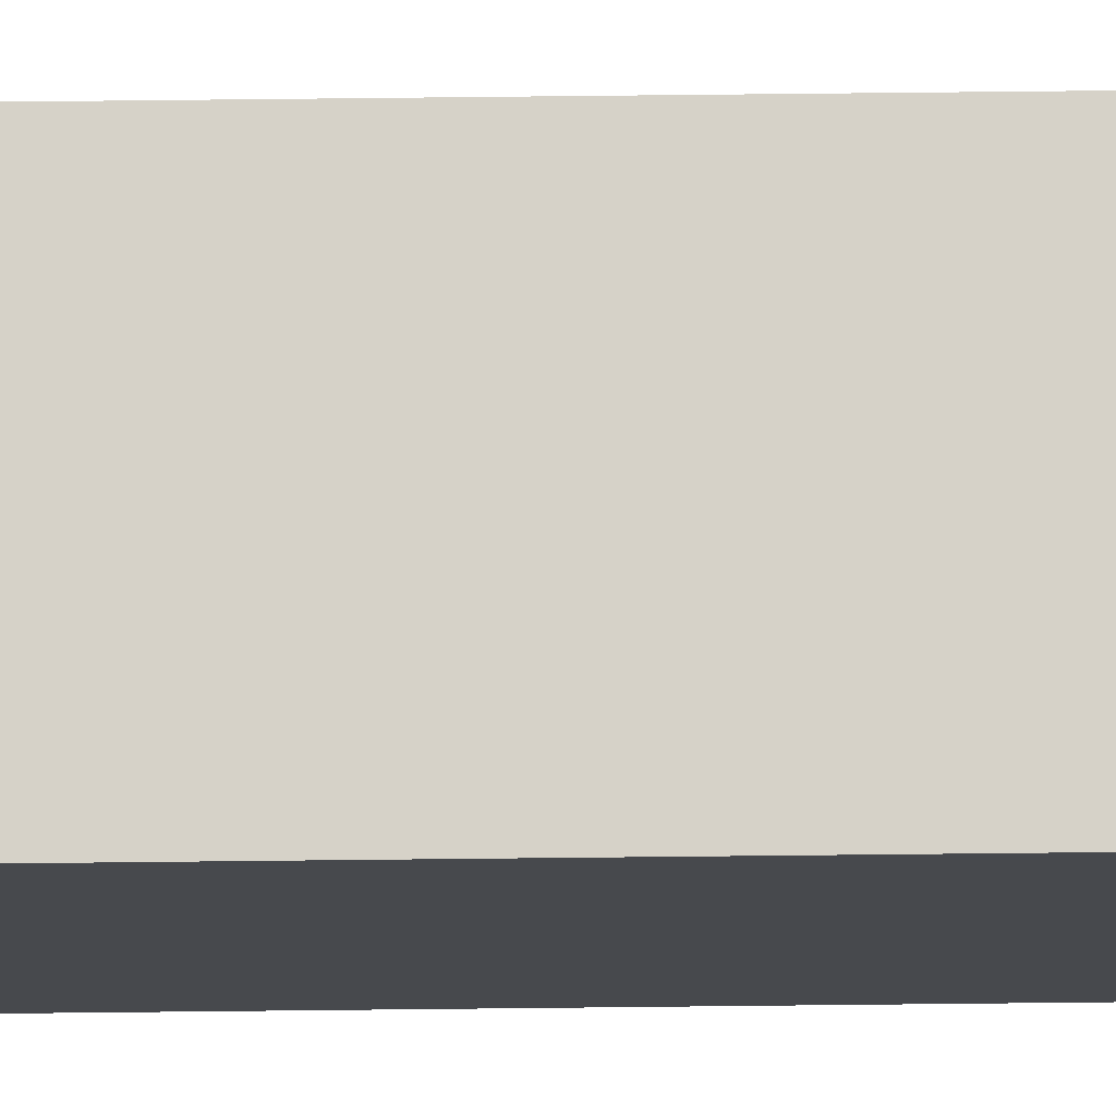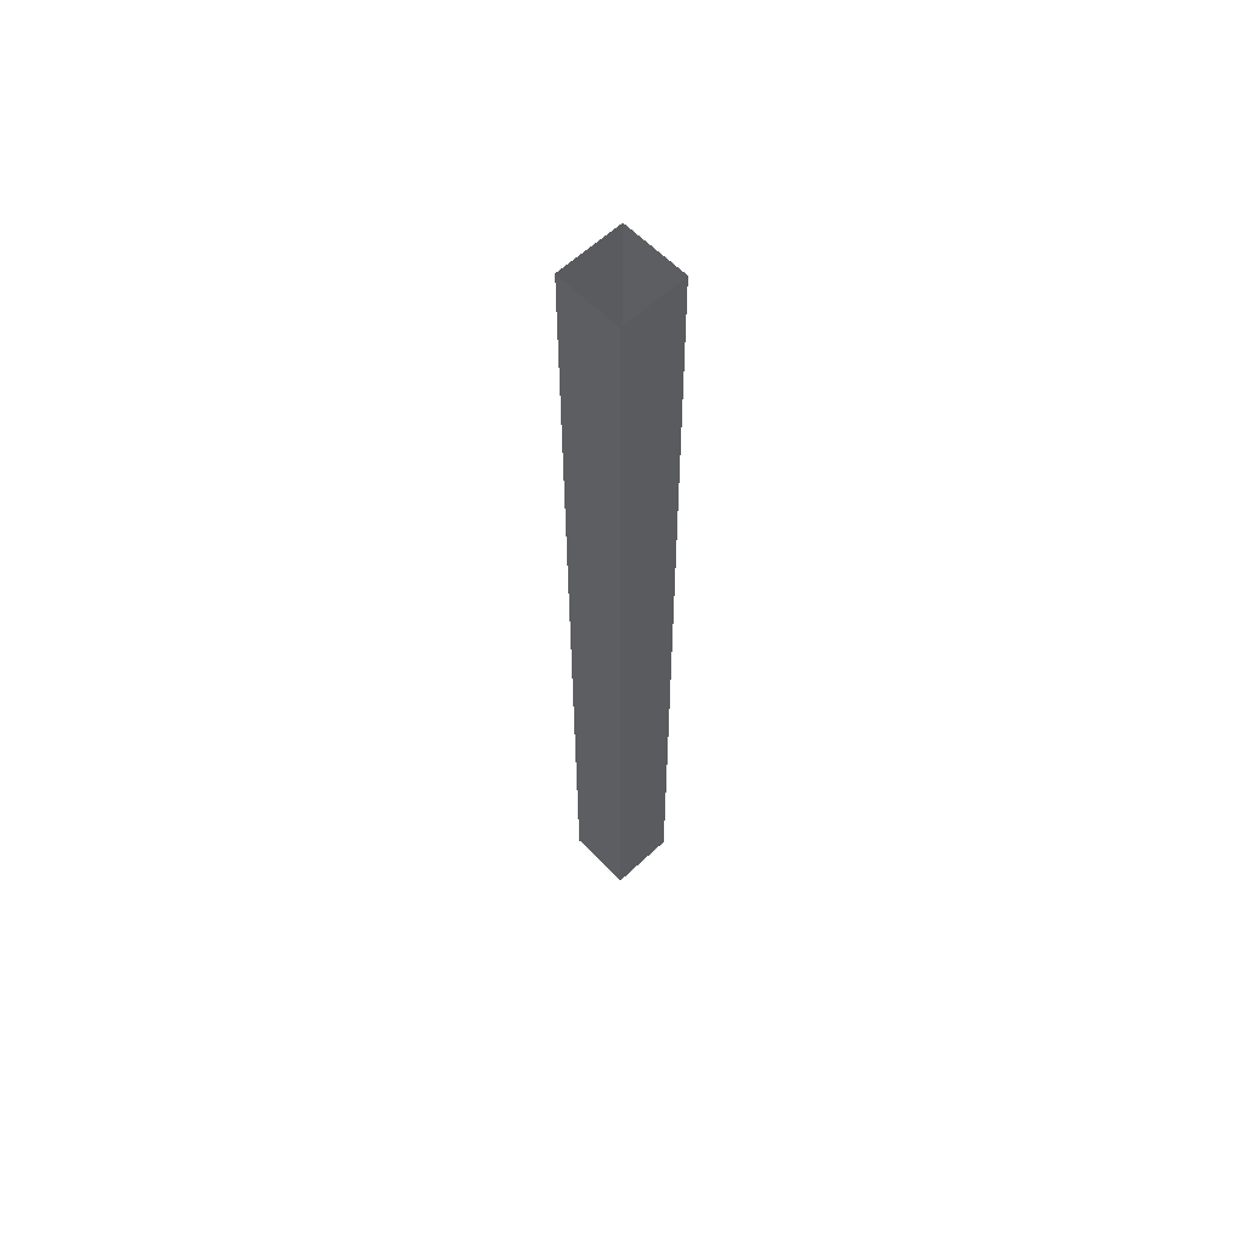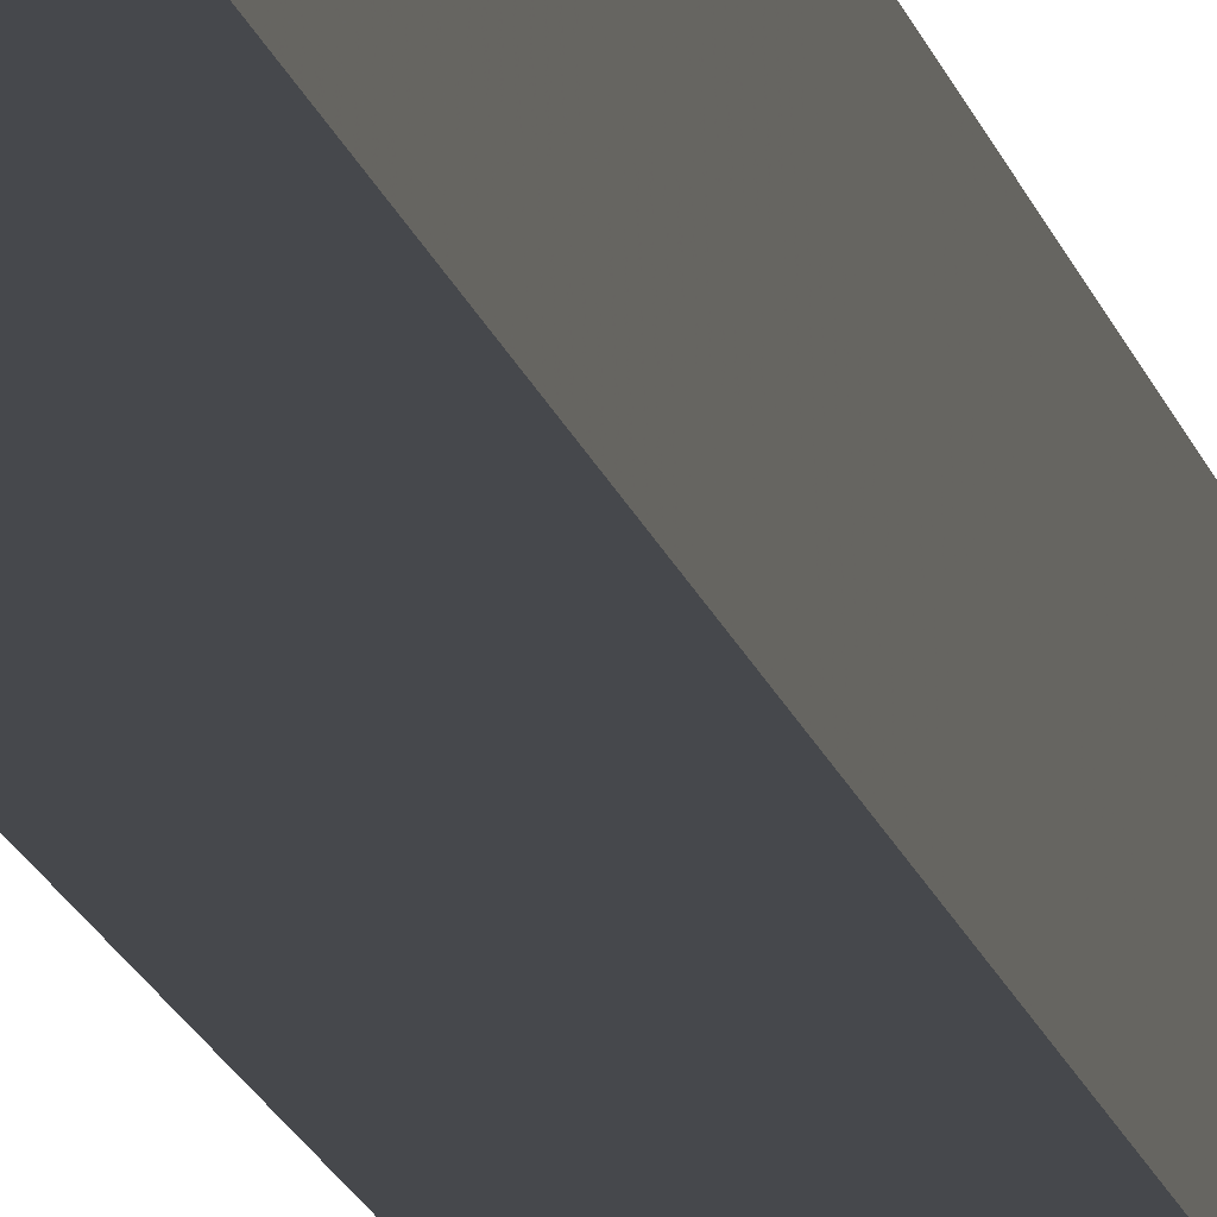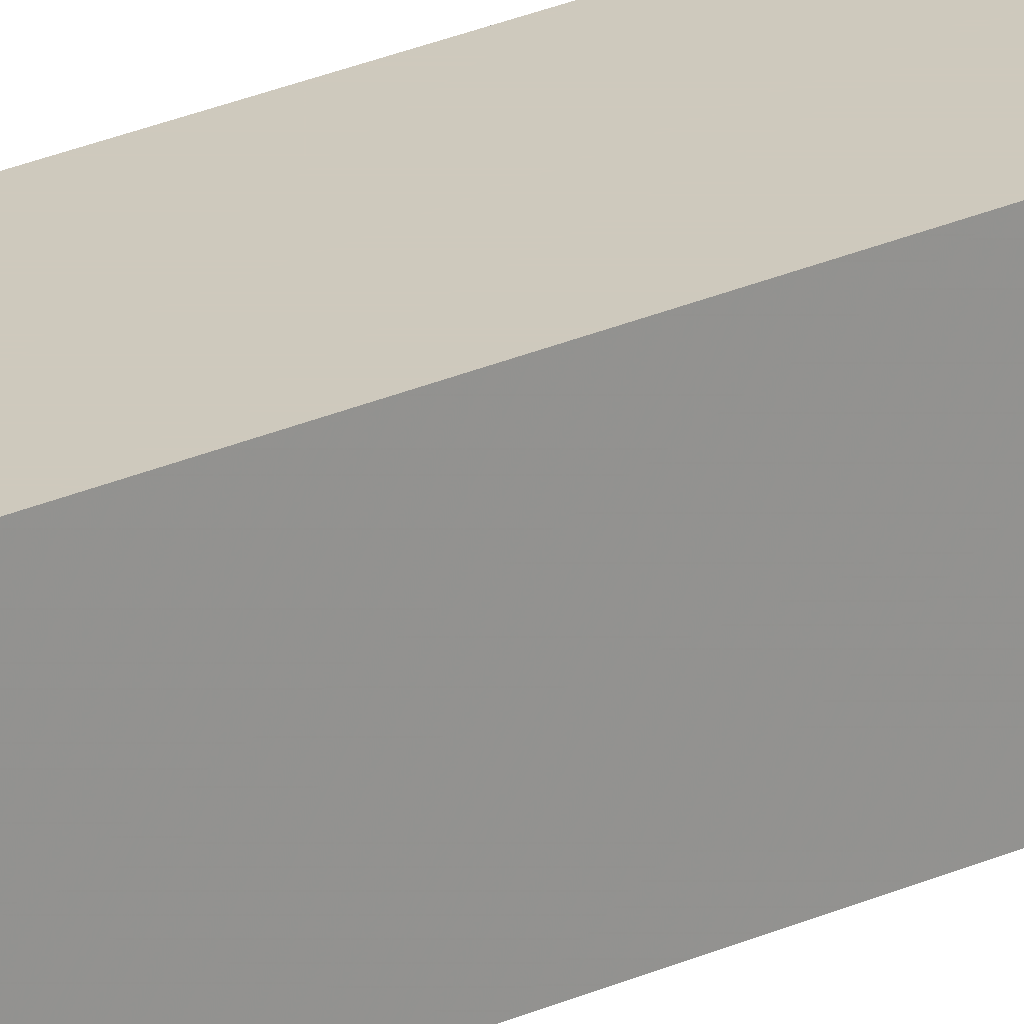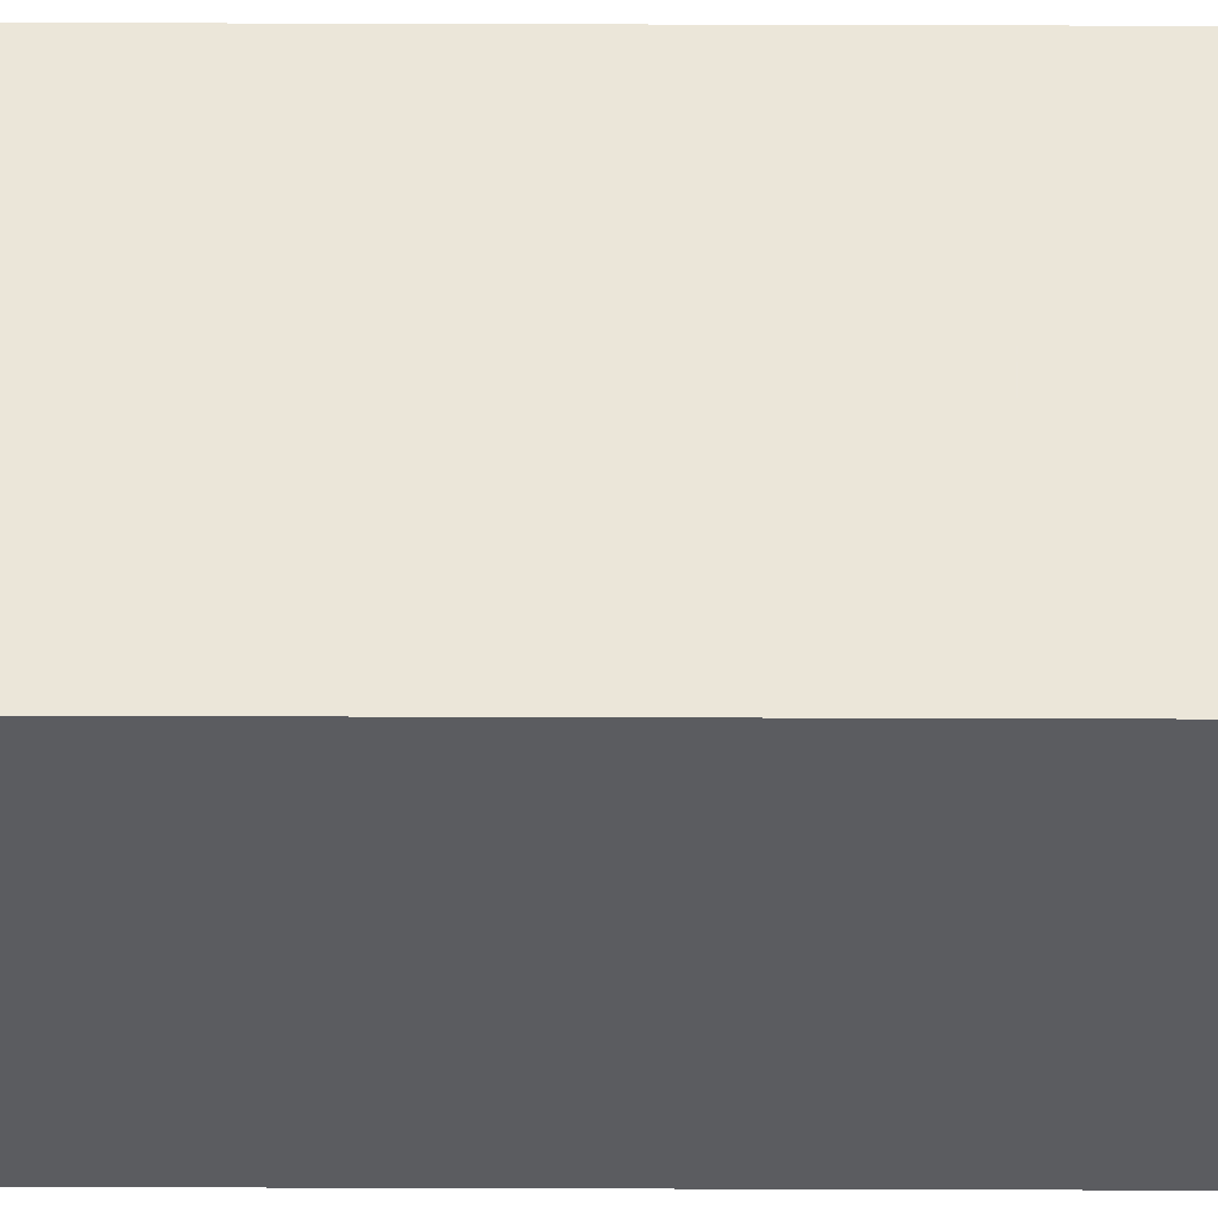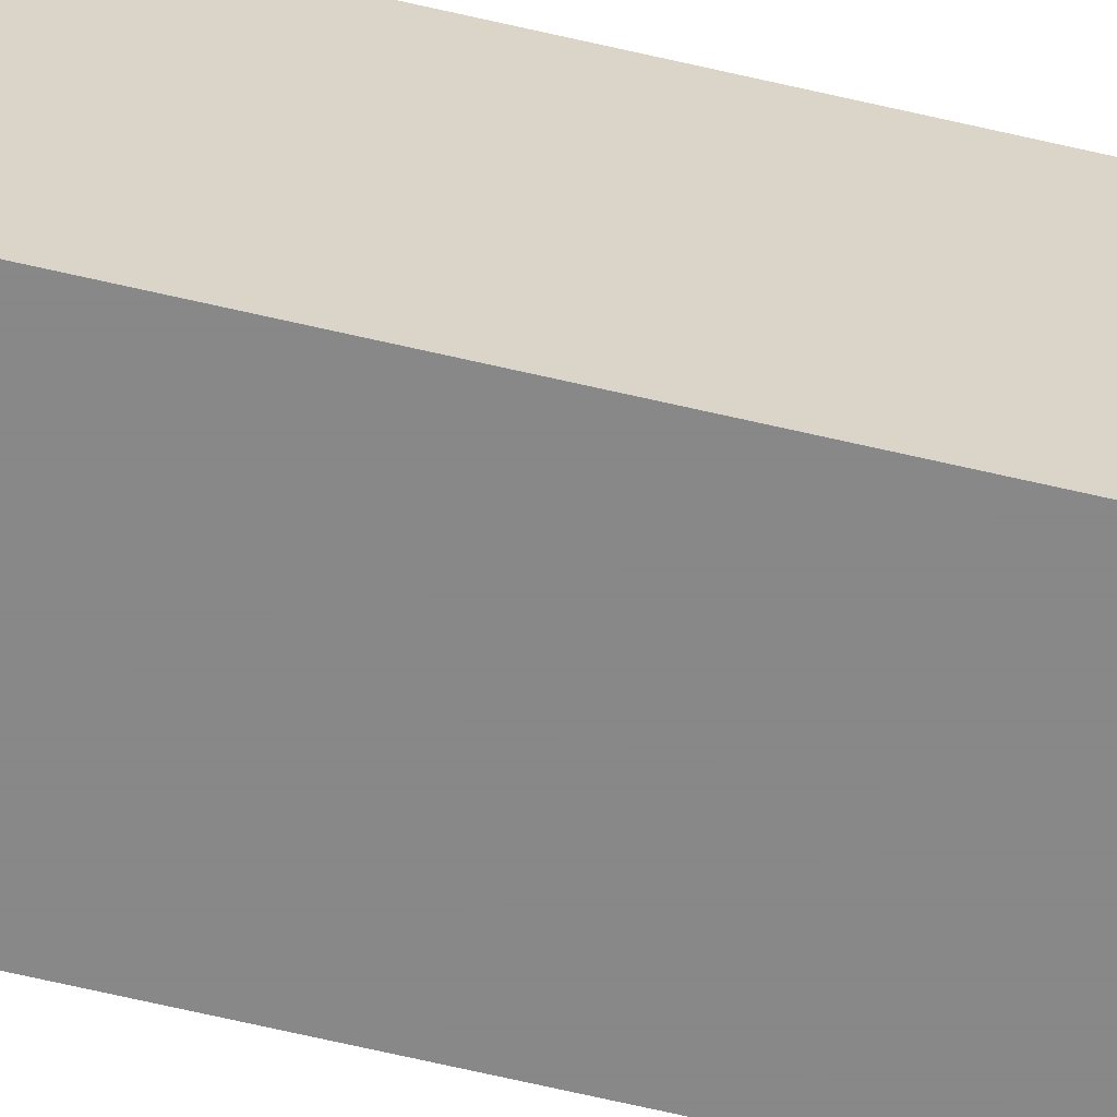
<metadata>
{"format":"obj","ext":"obj","renderer":"f3d","projection":"perspective","resolution":1024,"background":"white","views":[{"elev":77.8,"azim":-90.6,"up":"+Z"},{"elev":60.6,"azim":-43.8,"up":"+Y"},{"elev":-11.3,"azim":9.0,"up":"+Z"},{"elev":22.7,"azim":50.8,"up":"+Z"},{"elev":55.3,"azim":90.2,"up":"+Z"},{"elev":-62.7,"azim":76.4,"up":"+Z"}]}
</metadata>
<code>
v -0.375 -1.875 0.5
v -0.5 -1.875 0.5
v -0.5 -1.875 0.375
v -0.375 -1.875 0.375
v -0.375 0 0.5
v -0.5 0 0.5
v -0.5 0 0.375
v -0.375 0 0.375
f 1 2 3
f 1 3 4
f 1 4 5
f 1 5 6
f 1 6 2
f 2 6 7
f 2 7 3
f 3 7 8
f 3 8 4
f 4 8 5

</code>
